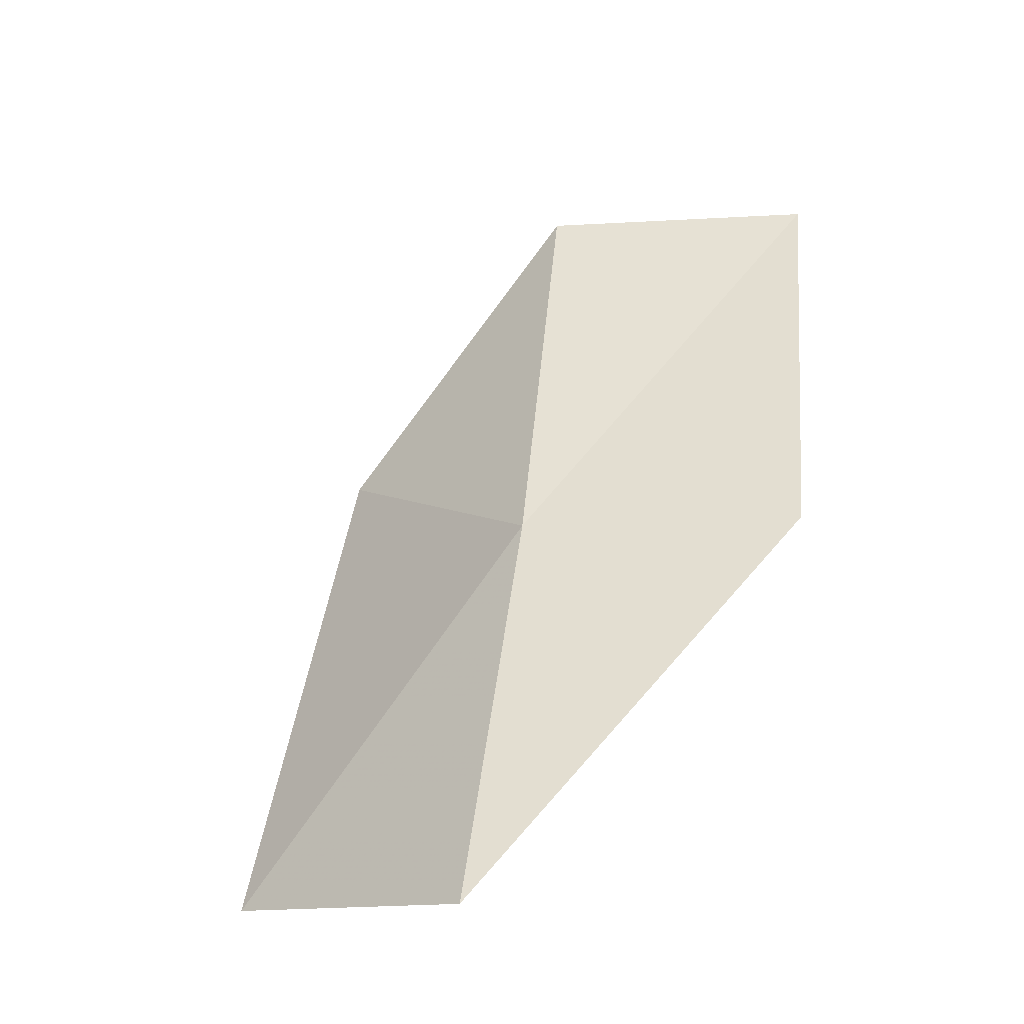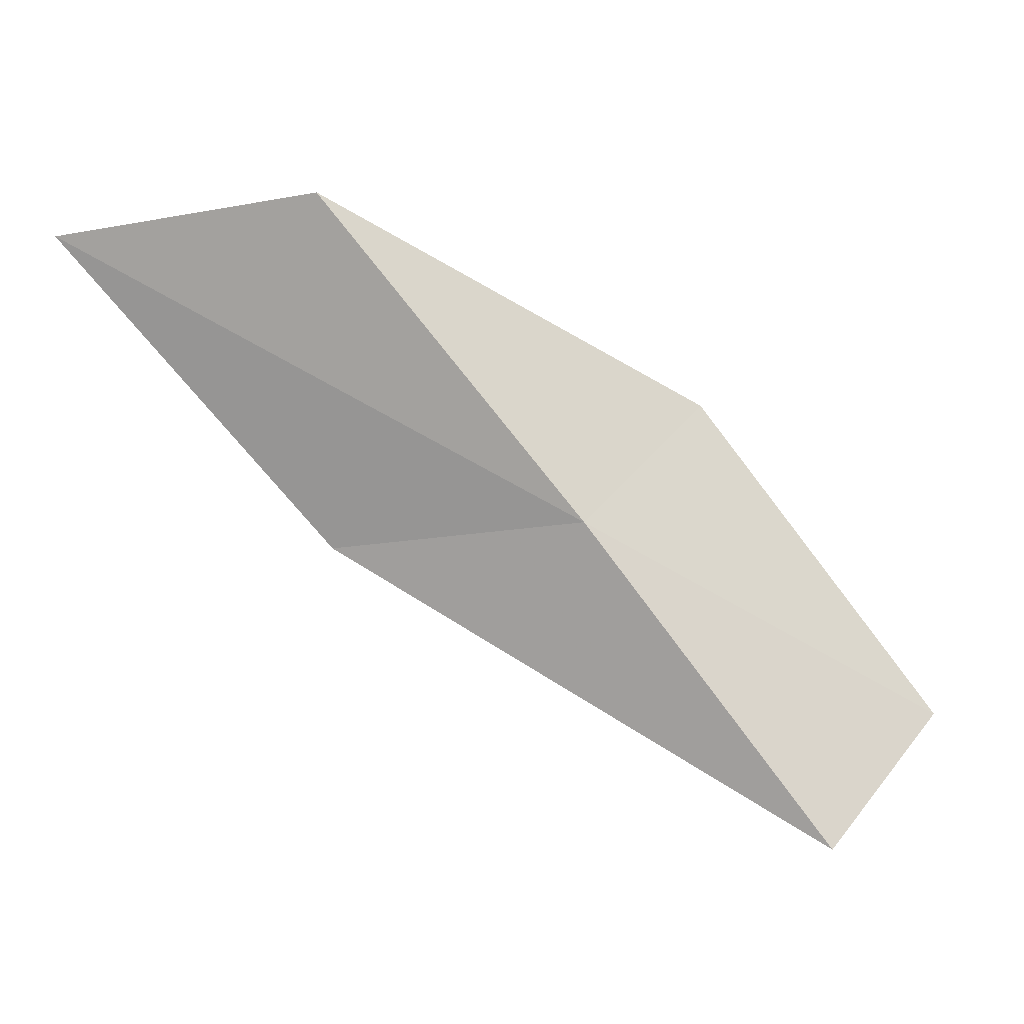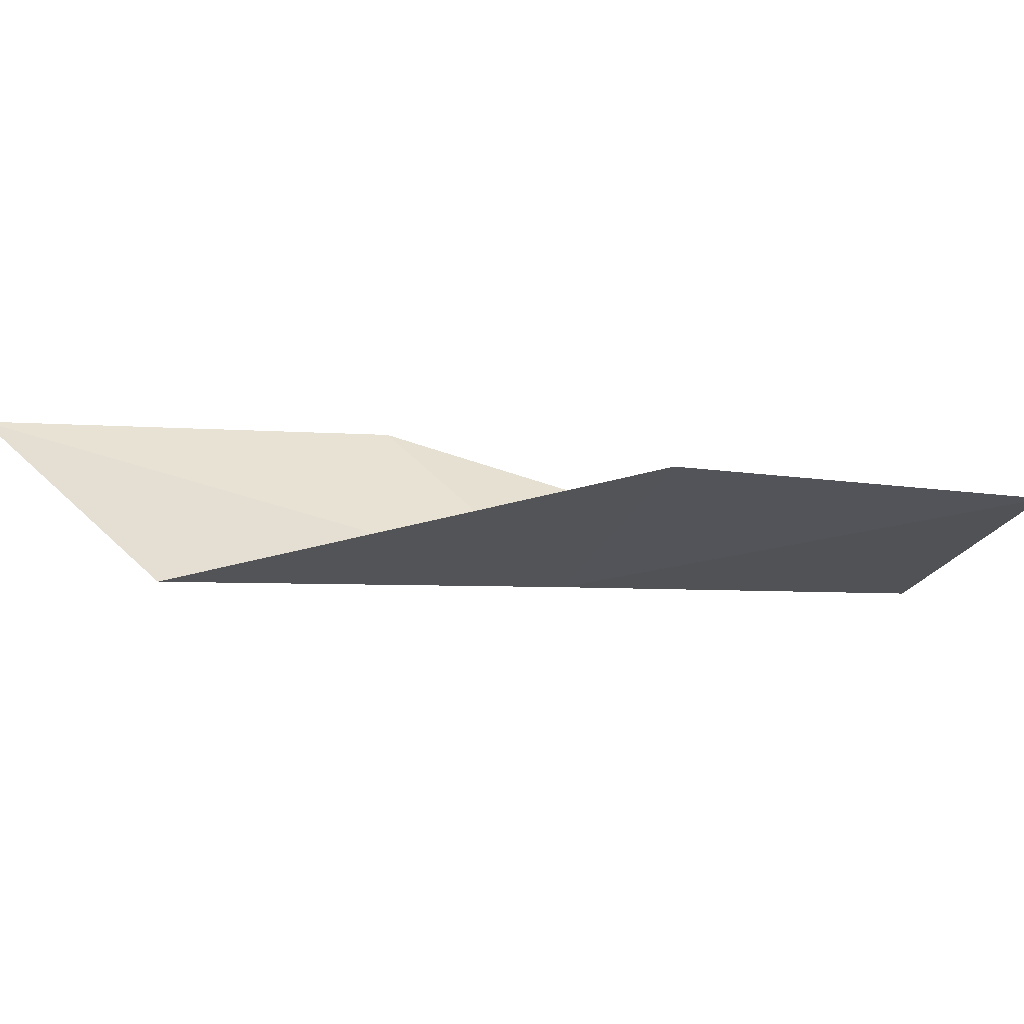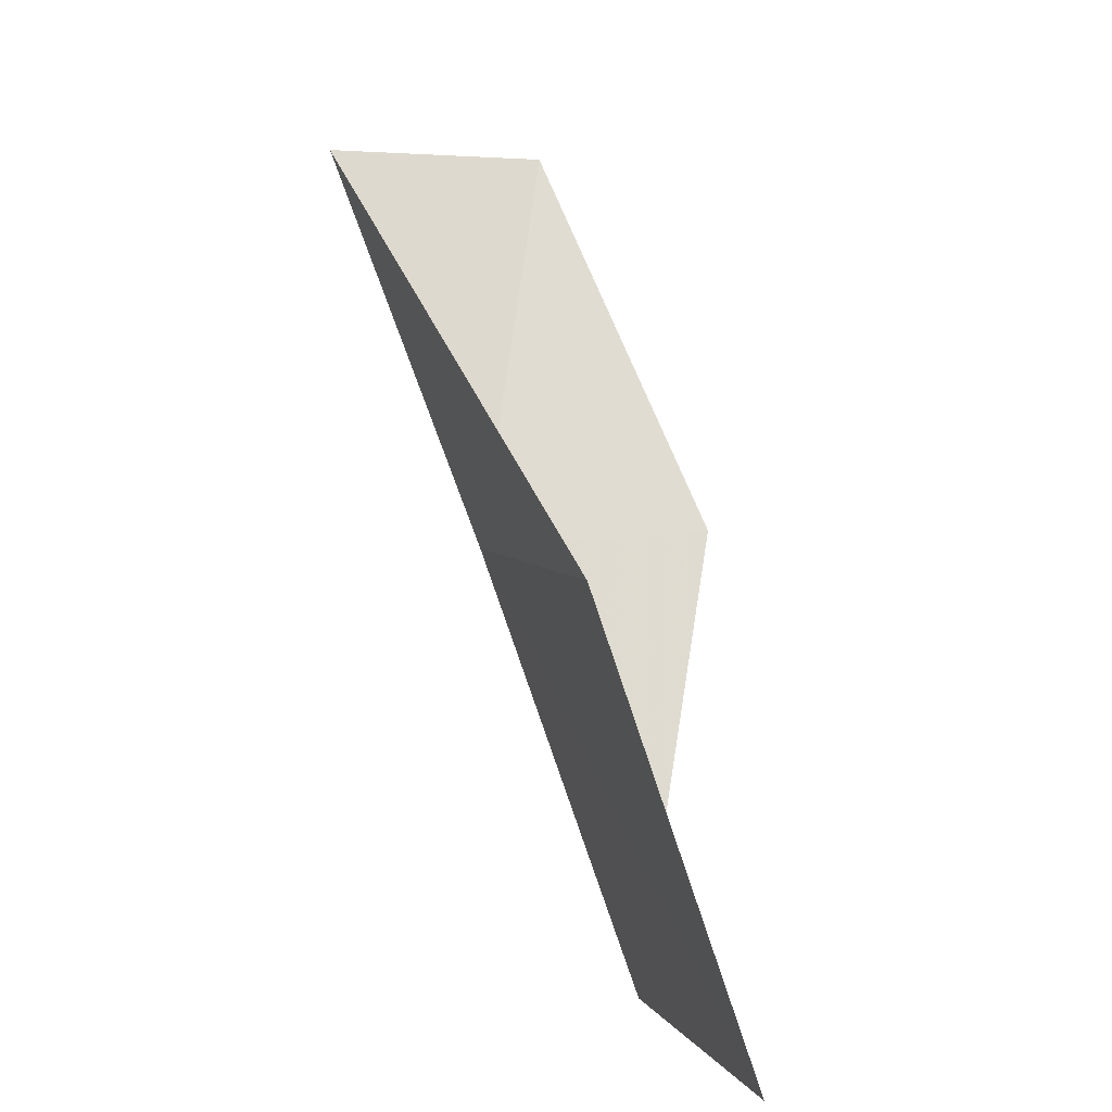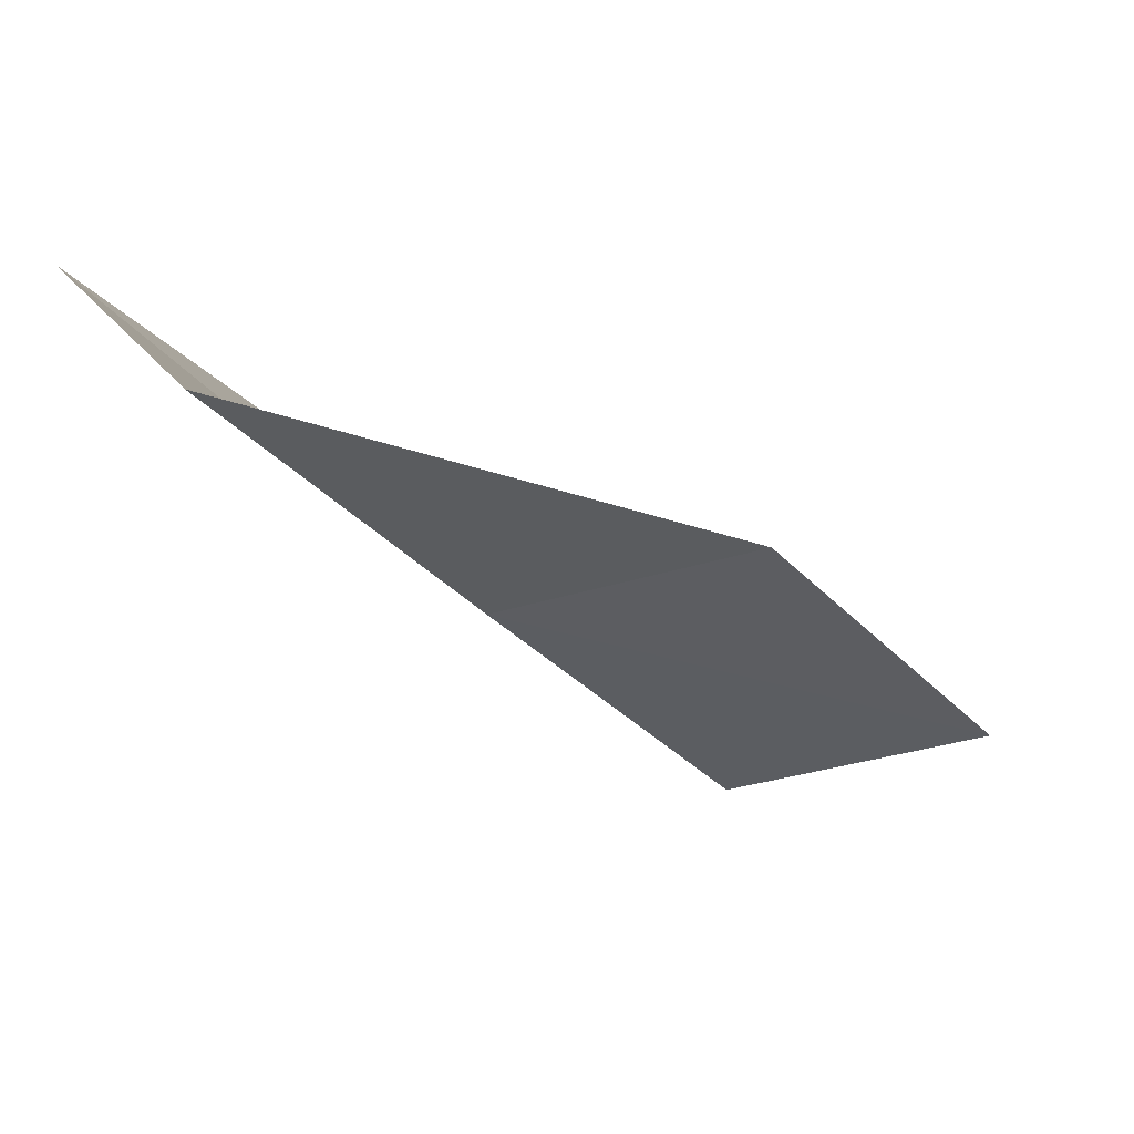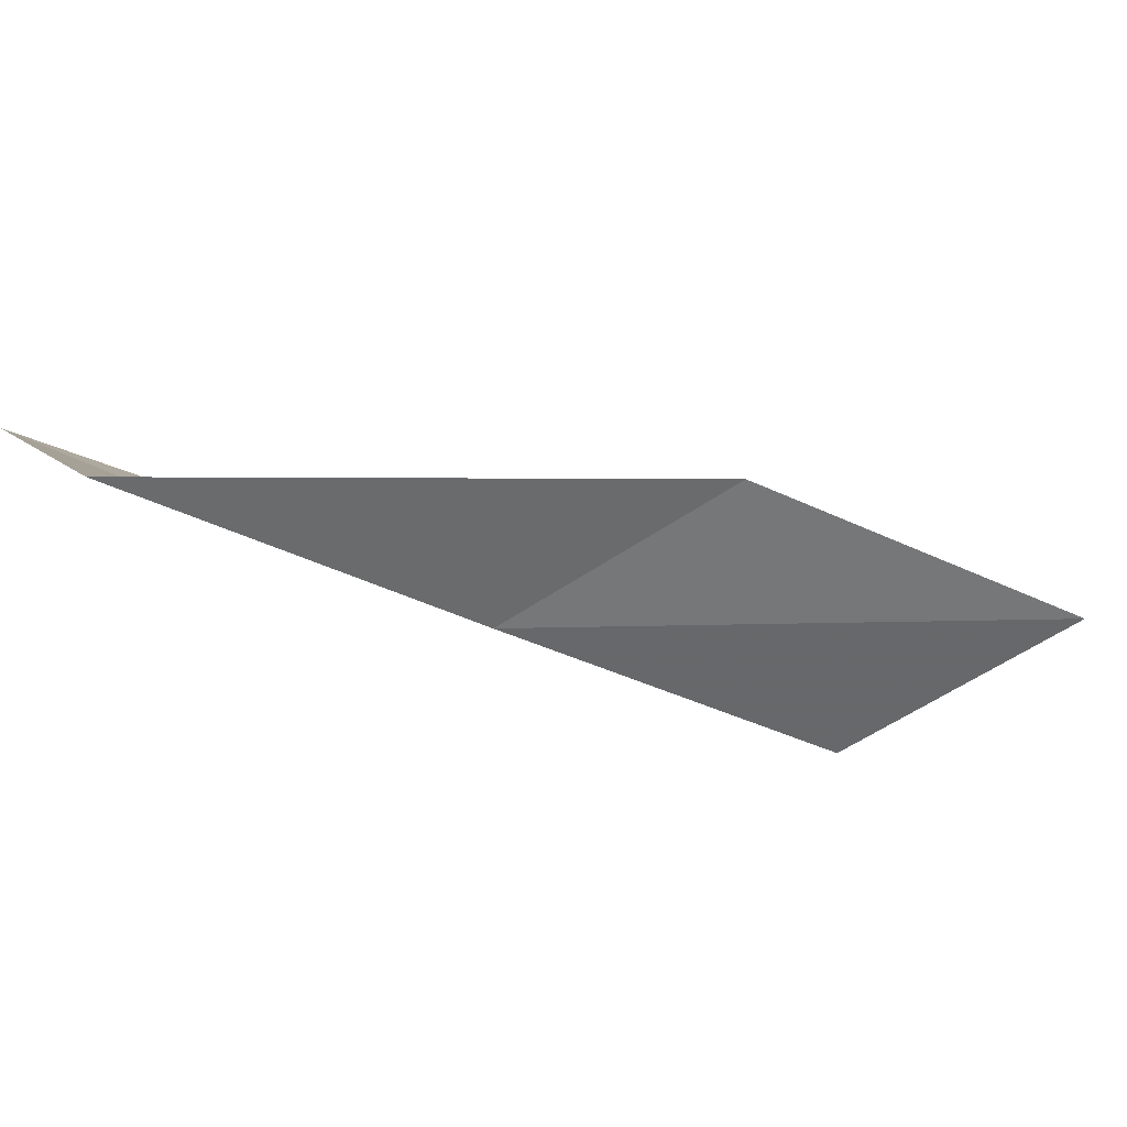
<metadata>
{"format":"obj","ext":"obj","renderer":"f3d","projection":"perspective","resolution":1024,"background":"white","views":[{"elev":-8.2,"azim":133.8,"up":"+Z"},{"elev":-64.6,"azim":-167.7,"up":"+Y"},{"elev":39.3,"azim":-135.0,"up":"+Y"},{"elev":5.9,"azim":81.8,"up":"+Z"},{"elev":-51.2,"azim":7.6,"up":"+Y"},{"elev":-58.8,"azim":28.8,"up":"+Y"}]}
</metadata>
<code>
v 6.772 42.05 65.53
v 10.1 42.73 65.53
v 4.496 40.54 70.03
v 2.7 43.28 70.03
v 5.04 44.99 65.53
v 12.71 43.97 61.02
v 9.207 43.42 61.02
f 1 3 2
f 1 5 4
f 1 4 3
f 1 6 7
f 1 2 6
f 1 7 5

</code>
